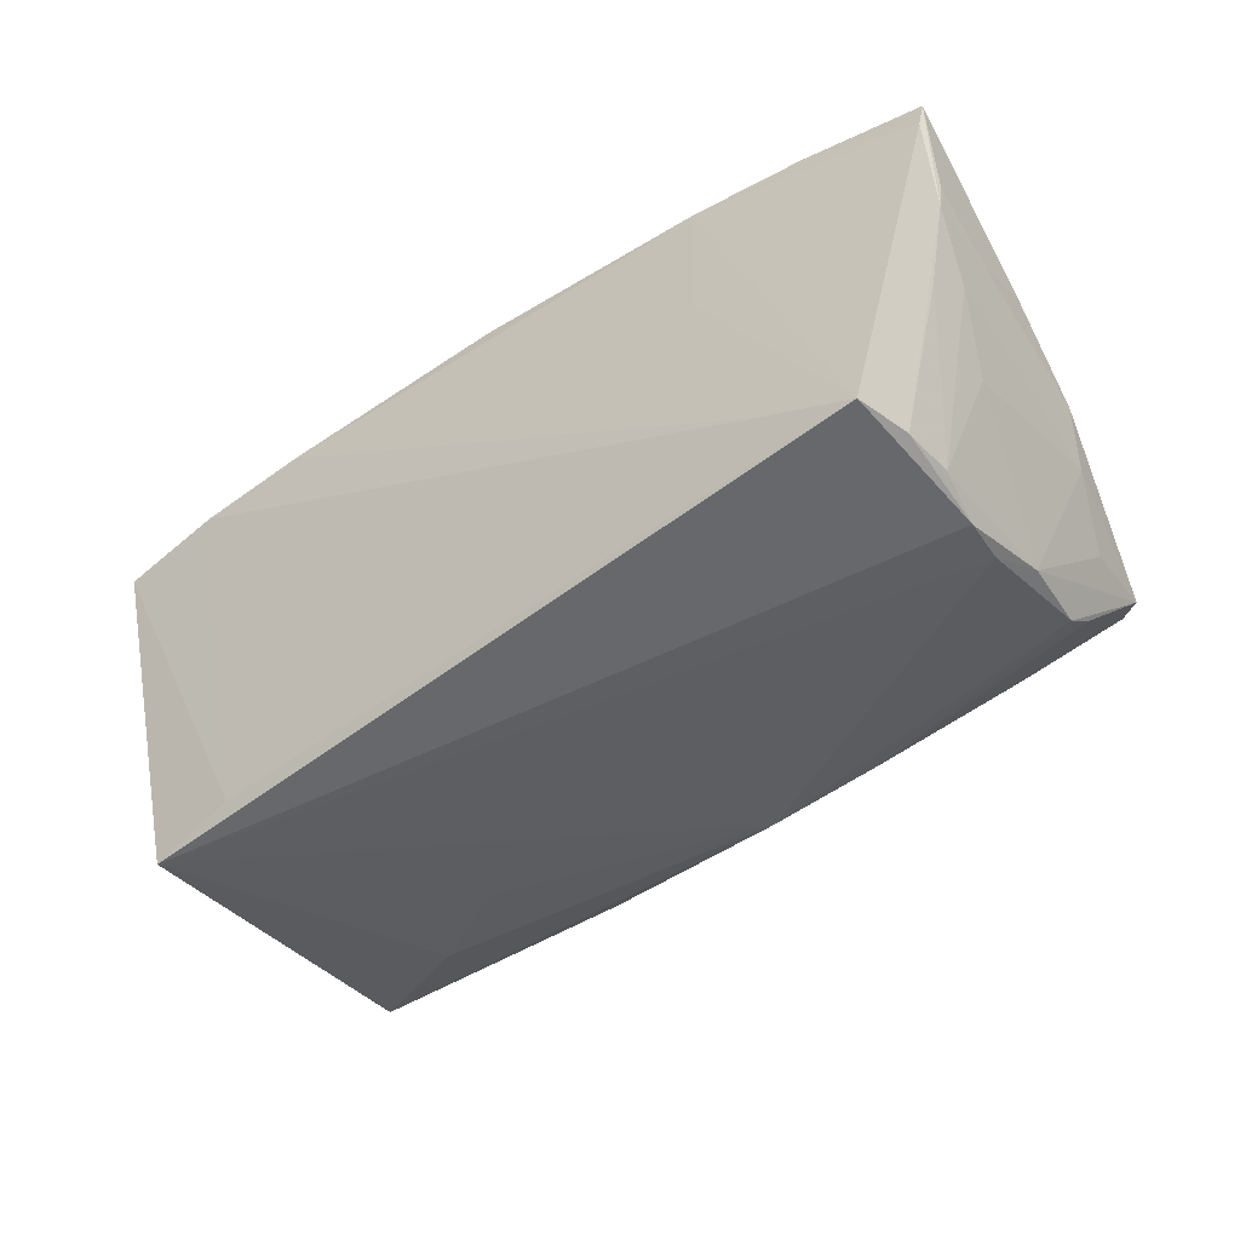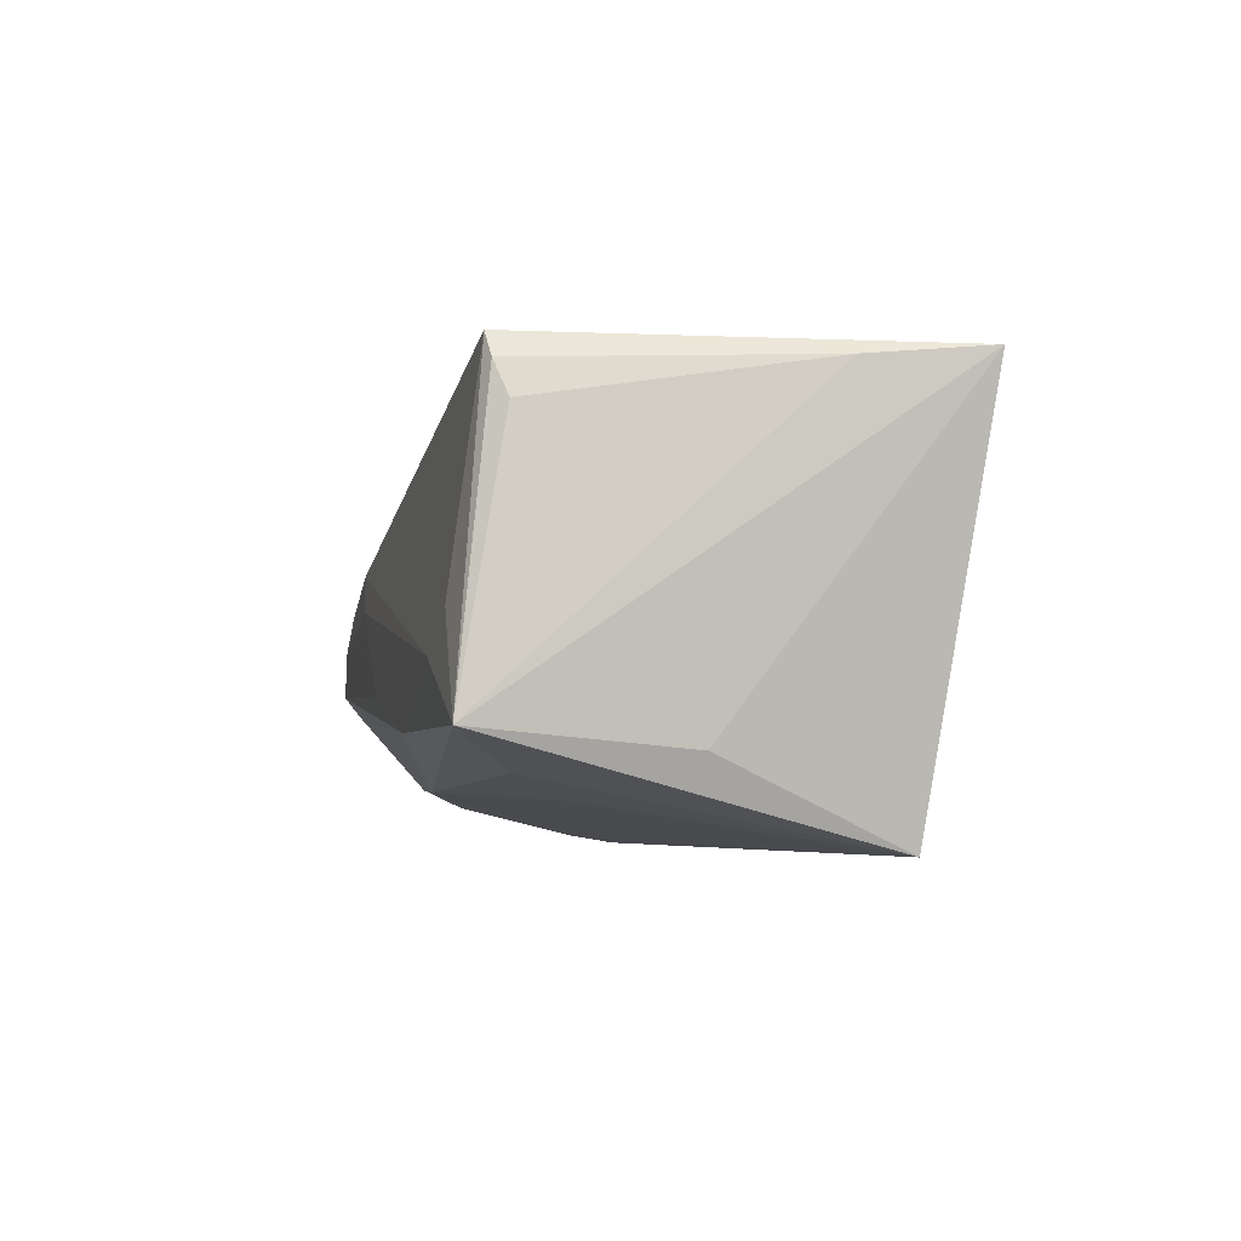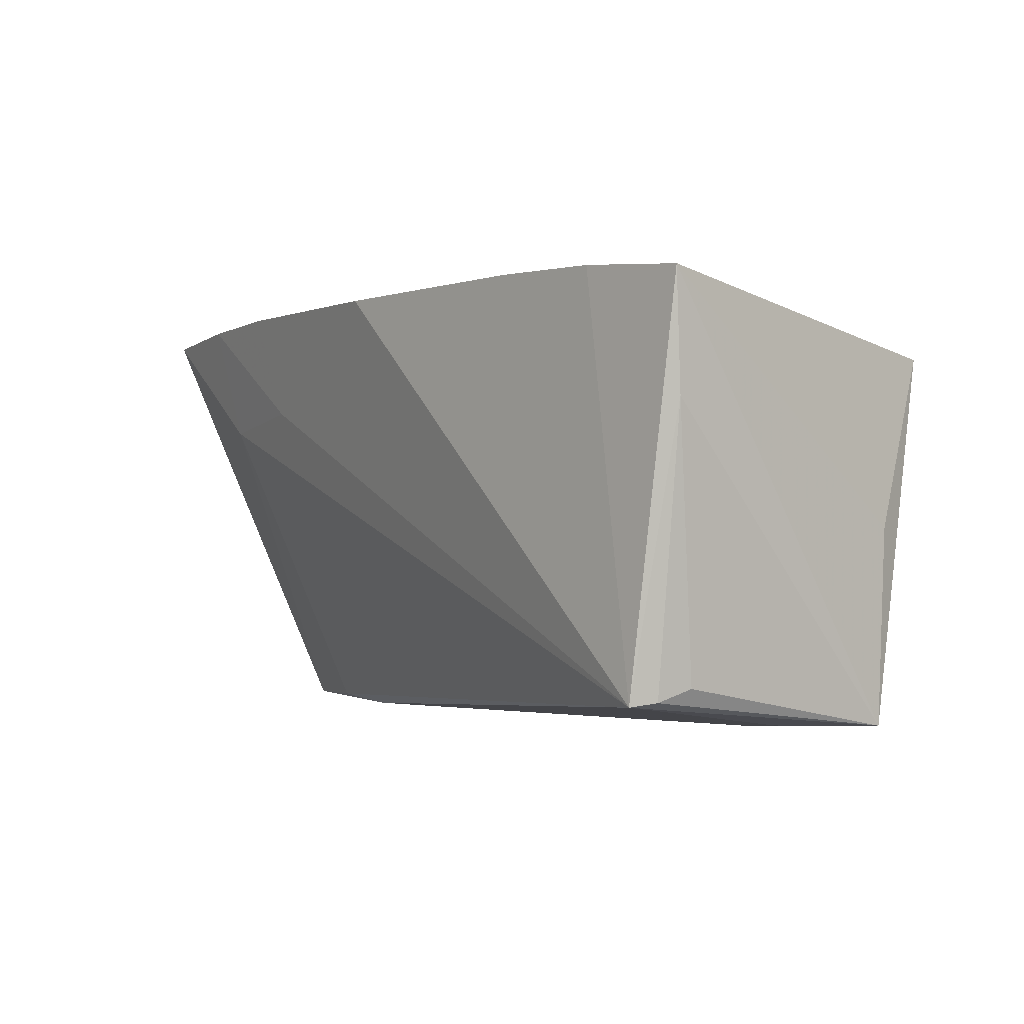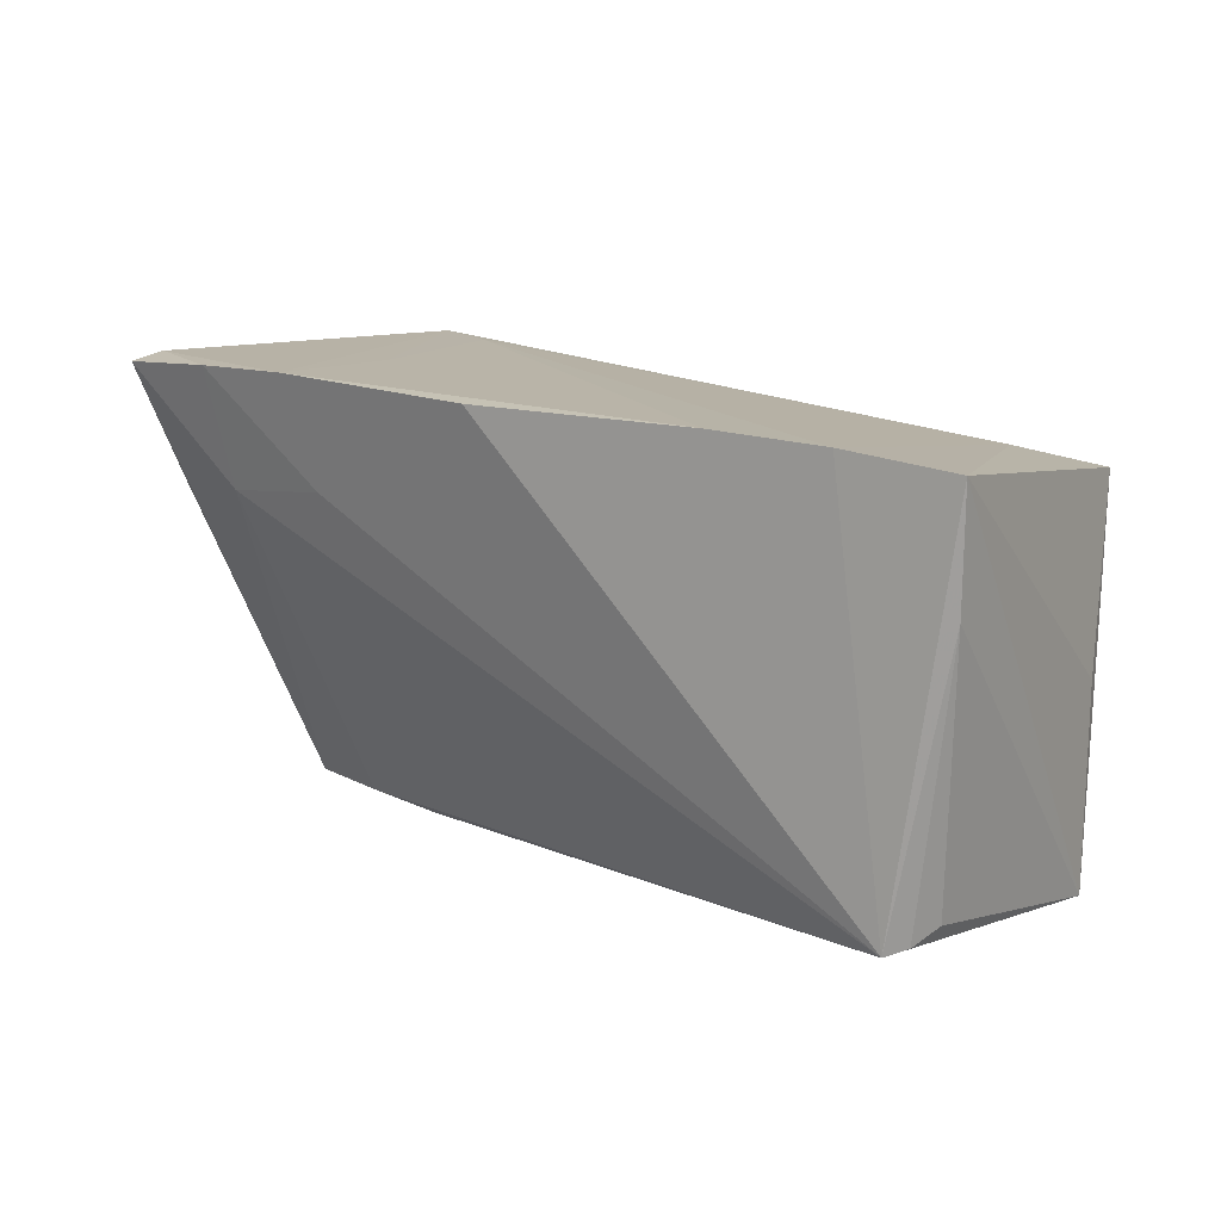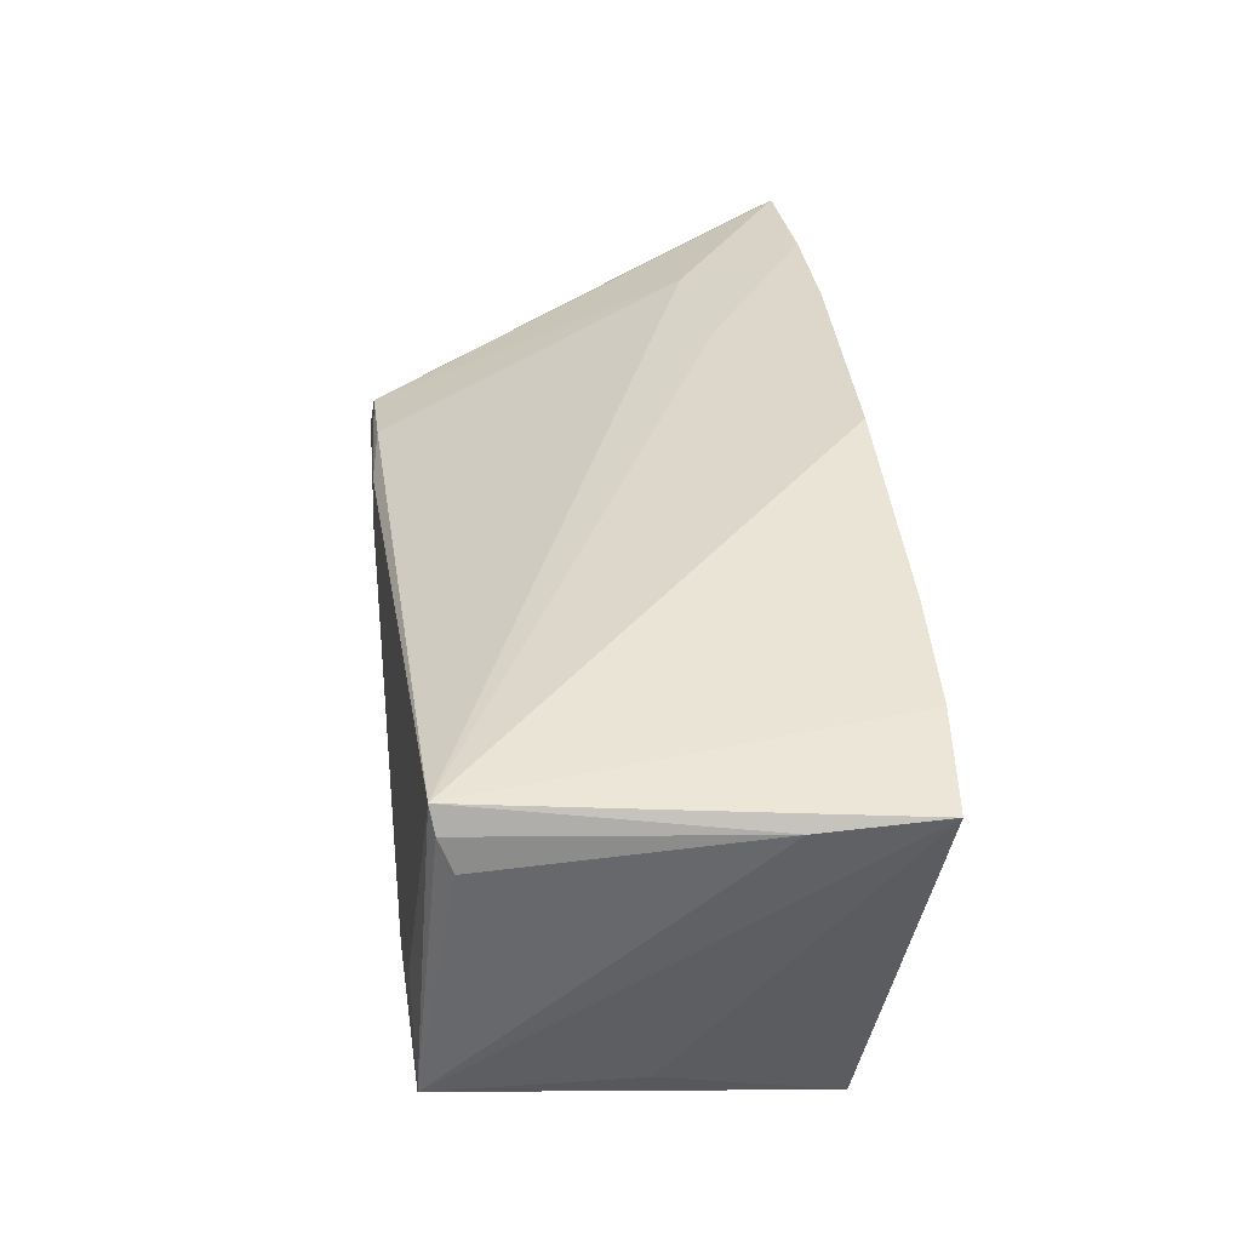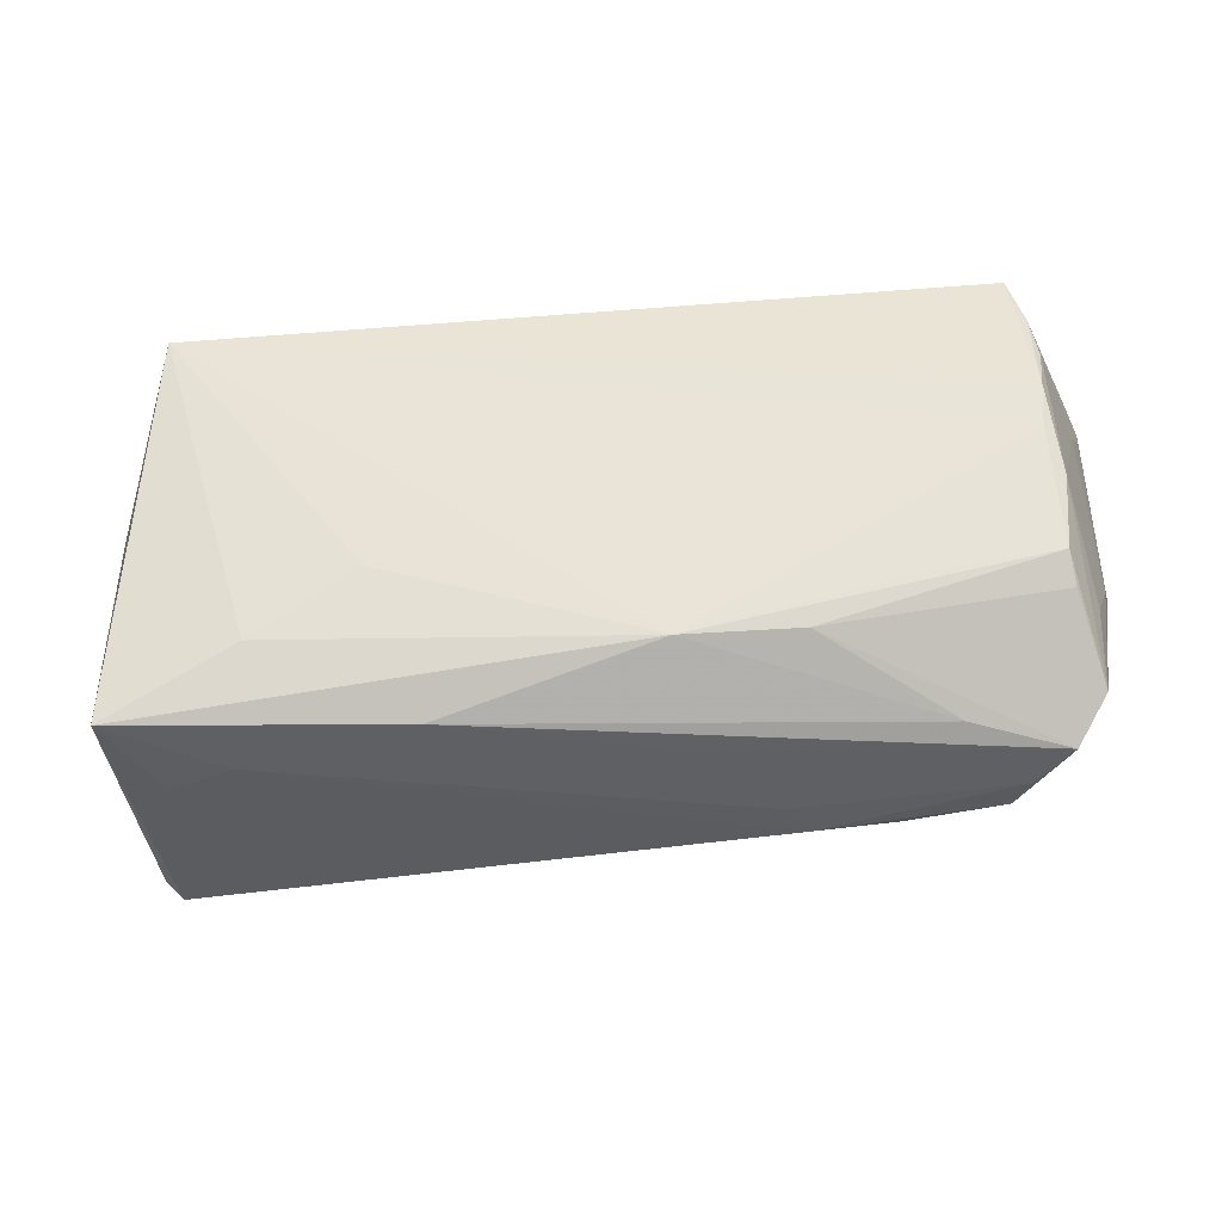
<metadata>
{"format":"obj","ext":"obj","renderer":"f3d","projection":"perspective","resolution":1024,"background":"white","views":[{"elev":-49.1,"azim":-145.5,"up":"+Z"},{"elev":-4.6,"azim":77.5,"up":"+Z"},{"elev":-2.7,"azim":52.3,"up":"+Y"},{"elev":12.5,"azim":37.1,"up":"+Y"},{"elev":40.0,"azim":82.8,"up":"+Z"},{"elev":-41.4,"azim":-178.8,"up":"+Y"}]}
</metadata>
<code>
v -0.02275 -0.02814 0.007103
v -0.04934 -0.0277 -0.006005
v -0.04861 -0.01271 -0.02008
v -0.05426 0.01004 0.01539
v 0.04997 -0.005392 -0.01495
v -0.03766 -0.02658 -0.009382
v -0.05398 0.02199 -0.007484
v -0.02952 0.02486 0.02363
v 0.0473 -0.02533 0.02265
v -0.04582 0.02486 -0.0233
v -0.05498 -0.006886 -0.006542
v 0.05433 0.02141 0.02198
v 0.0412 0.0229 0.02334
v -0.05702 0.0152 0.0007625
v -0.05384 -0.01591 -0.005689
v -0.05269 -0.01304 7.001e-05
v 0.05003 -0.02343 0.01612
v -0.05704 0.02399 0.0204
v -0.05323 0.01193 -0.01137
v -0.03434 -0.01511 -0.01972
v -0.05711 0.02361 0.004613
v -0.02176 -0.02114 -0.01801
v -0.05251 -0.02322 -0.009712
v -0.05547 0.01812 -0.004888
v -0.05456 -0.01098 -0.001781
v -0.03243 -0.0272 0.006782
v -0.007446 -0.0285 -0.007777
v 0.04457 -0.0283 -0.001905
v -0.03544 0.02472 -0.01803
v 0.01722 -0.02858 -0.01255
v 0.03563 0.0173 -0.02248
v -0.04928 -0.01585 -0.0176
v -0.02904 0.02477 0.006666
v -0.04929 -0.003731 -0.02163
v -0.04517 -0.02797 -0.0006762
v -0.04769 0.01866 -0.02315
v 0.05345 0.007657 0.02071
v -0.02584 0.01171 0.02185
v -0.04735 0.001657 -0.02367
v 0.03722 -0.02893 -0.006039
v -0.04845 0.01293 -0.02322
v -0.05694 0.02433 0.0002873
v -0.007988 -0.02217 -0.01837
v 0.04644 0.01558 -0.02457
v -0.05646 -0.003047 -0.001195
v -0.05703 0.007386 0.005622
v 0.04884 -0.02488 0.01991
v -0.05665 0.02486 0.01579
v -0.01955 -0.02851 0.002603
v 0.03569 -0.02076 -0.01677
v -0.04113 0.01018 0.01961
v -0.04297 0.02466 0.02234
v 0.0274 0.02358 0.02425
v -0.04773 0.007081 -0.02457
v 0.05063 -0.02844 -0.01287
v -0.001083 0.02391 0.02609
v -0.05268 -0.01375 -0.0118
v -0.04364 -0.02732 0.003716
v 0.02367 -0.01303 -0.01932
f 5 44 12
f 12 55 5
f 5 55 44
f 12 44 31
f 44 10 31
f 9 28 55
f 1 9 26
f 29 31 10
f 42 48 10
f 21 18 42
f 18 48 42
f 56 9 53
f 44 55 50
f 55 43 50
f 55 17 47
f 47 9 55
f 51 26 9
f 13 29 53
f 13 9 12
f 53 9 13
f 12 31 13
f 31 29 13
f 8 56 53
f 10 48 8
f 9 56 8
f 59 43 44
f 44 50 59
f 59 50 43
f 30 43 55
f 12 9 37
f 9 47 37
f 37 55 12
f 37 47 17
f 37 17 55
f 53 29 33
f 33 8 53
f 33 29 10
f 10 8 33
f 52 48 18
f 52 8 48
f 18 51 52
f 18 4 58
f 58 51 18
f 26 51 58
f 1 26 58
f 27 30 40
f 40 49 27
f 40 30 55
f 55 28 40
f 28 9 40
f 1 49 40
f 40 9 1
f 9 8 38
f 8 52 38
f 38 51 9
f 38 52 51
f 46 18 21
f 46 45 18
f 25 4 18
f 18 45 25
f 27 49 35
f 1 58 35
f 35 49 1
f 21 42 14
f 14 46 21
f 42 45 14
f 45 46 14
f 11 45 42
f 23 45 11
f 34 11 19
f 15 45 23
f 23 25 15
f 15 25 45
f 2 25 23
f 2 35 58
f 27 35 2
f 2 30 27
f 24 11 42
f 19 11 24
f 42 7 24
f 41 34 19
f 19 24 41
f 41 24 7
f 23 11 57
f 57 34 23
f 11 34 57
f 23 34 3
f 43 22 3
f 3 20 43
f 4 25 16
f 25 2 16
f 16 58 4
f 16 2 58
f 43 30 6
f 30 2 6
f 6 22 43
f 6 2 22
f 36 41 7
f 36 42 10
f 36 7 42
f 34 41 54
f 54 10 44
f 54 36 10
f 41 36 54
f 23 3 32
f 32 3 22
f 32 2 23
f 22 2 32
f 39 3 34
f 34 54 39
f 20 3 39
f 43 20 39
f 44 43 39
f 39 54 44

</code>
